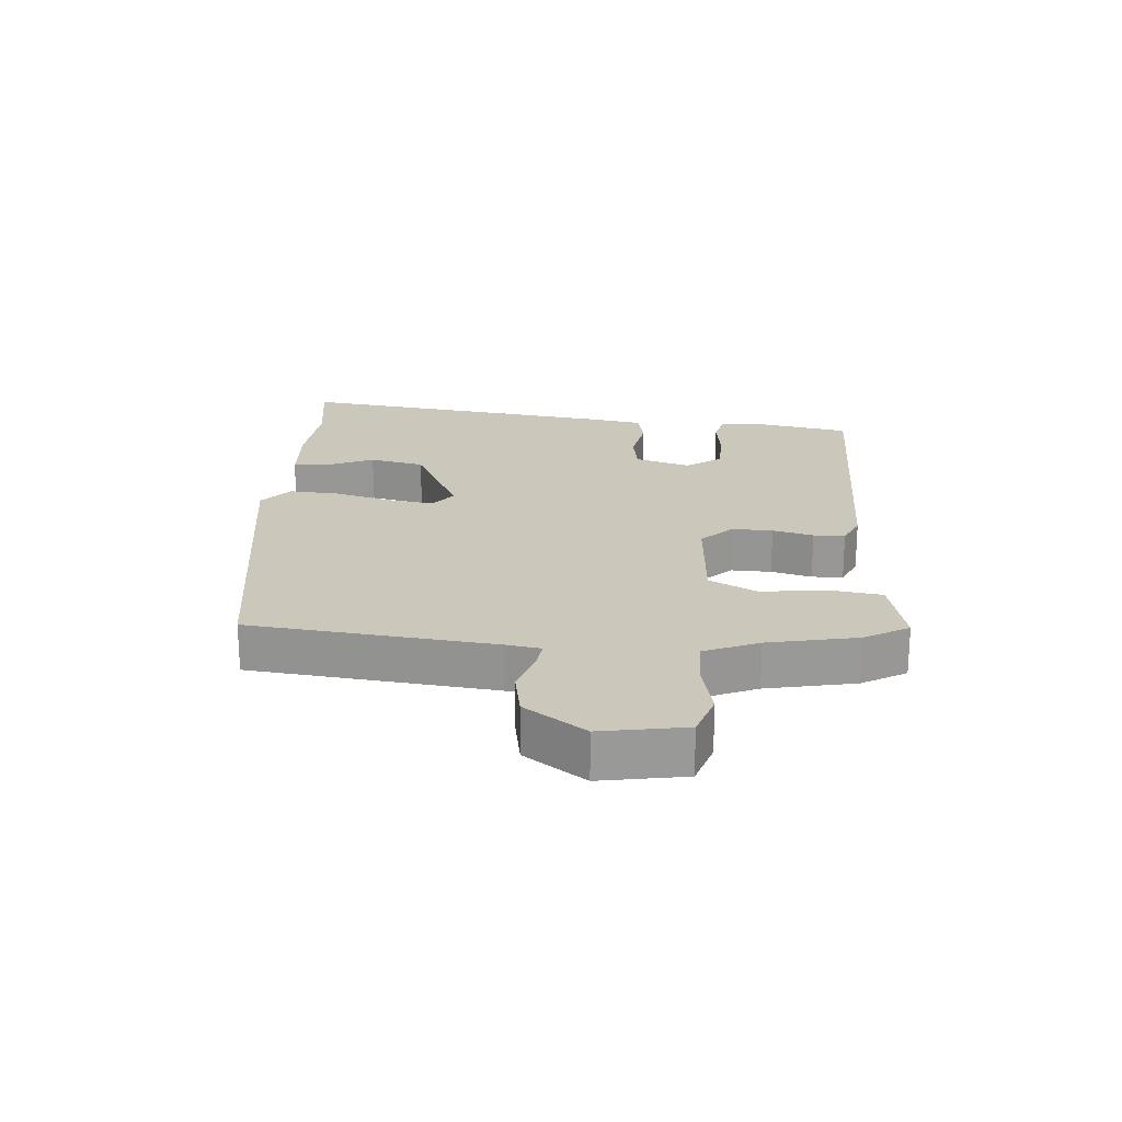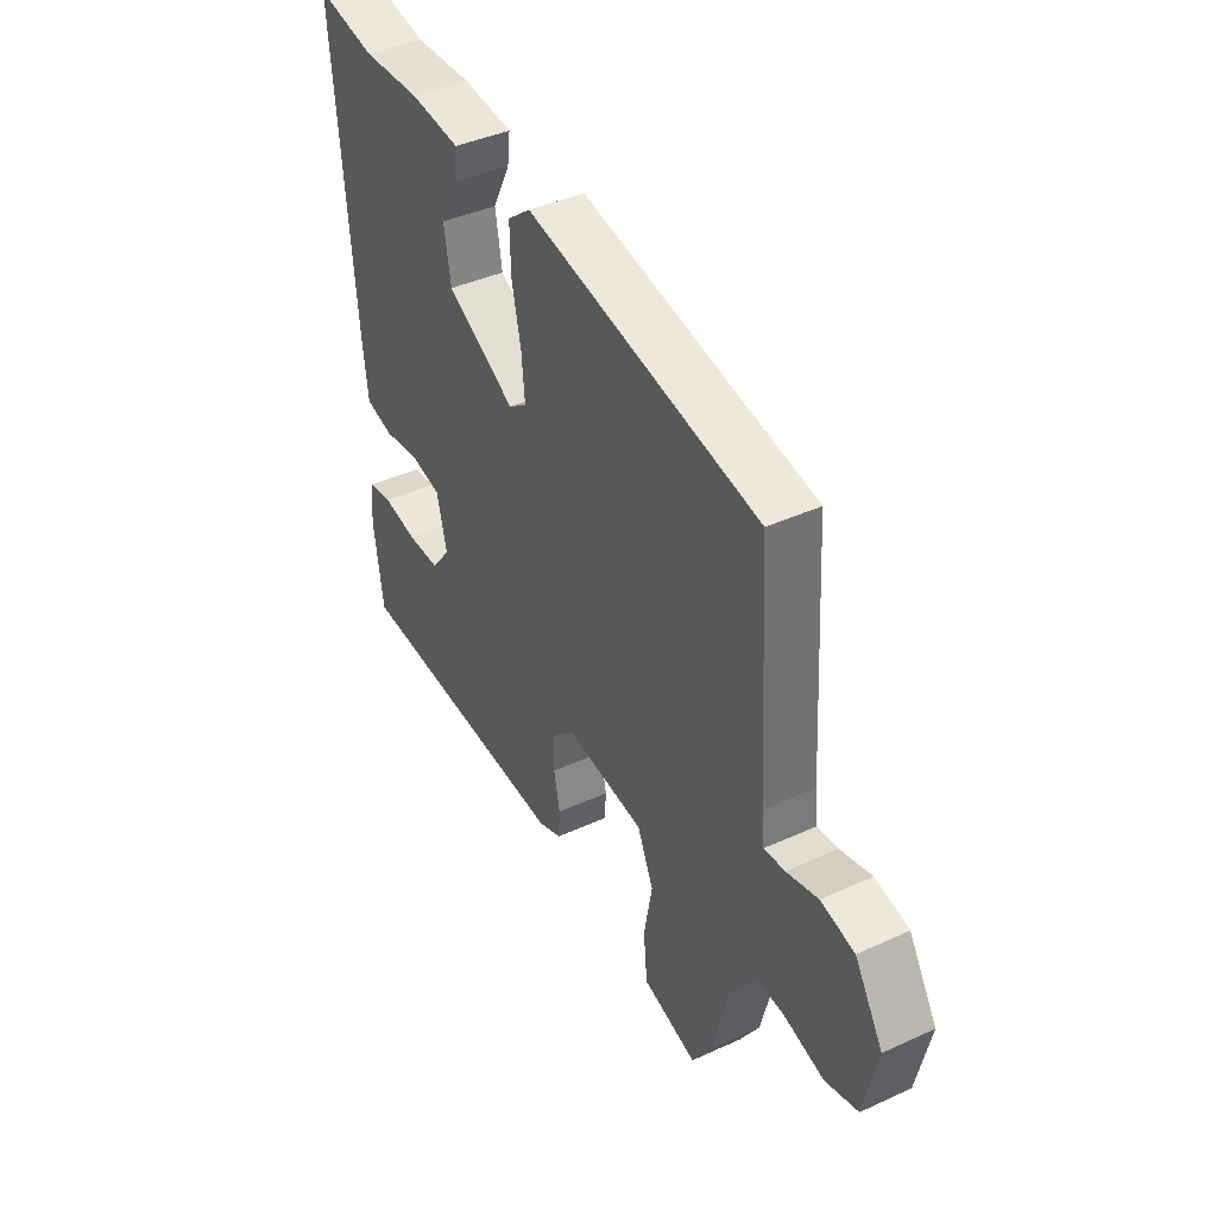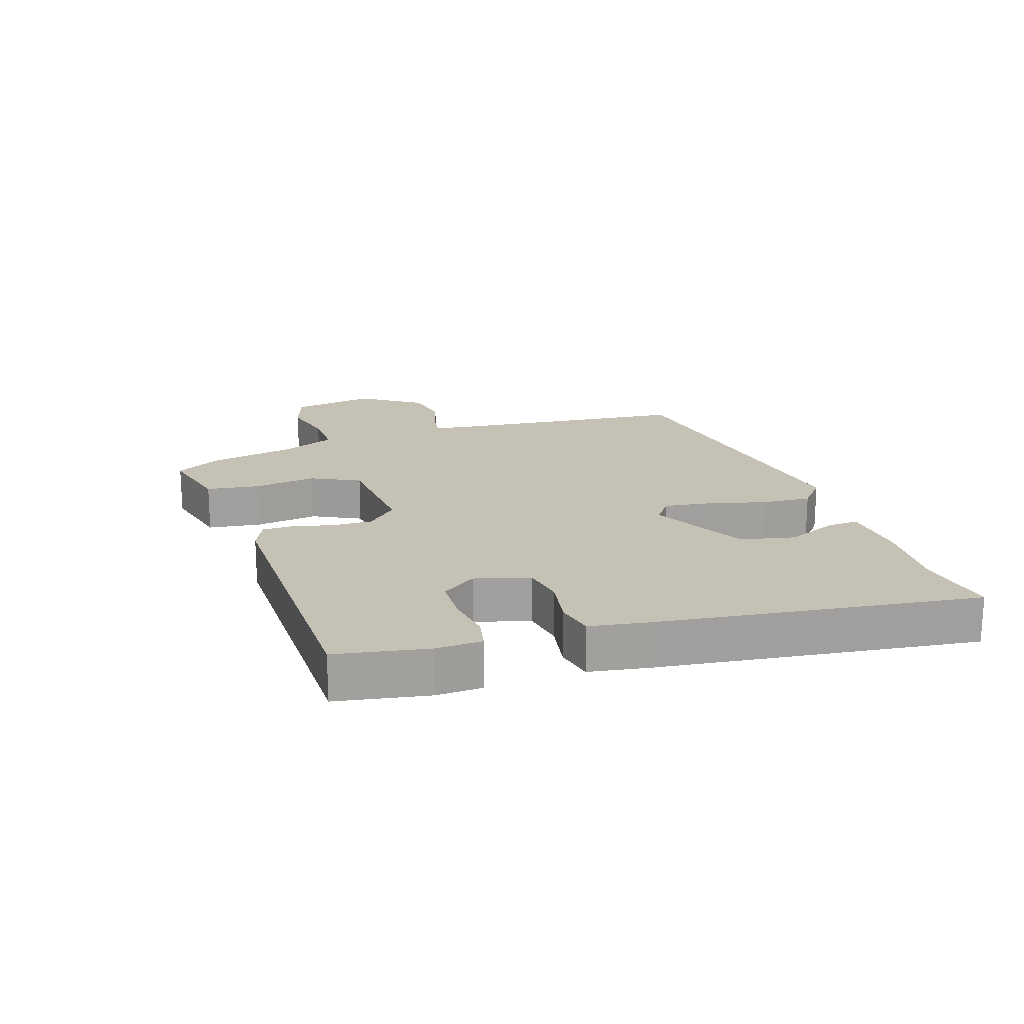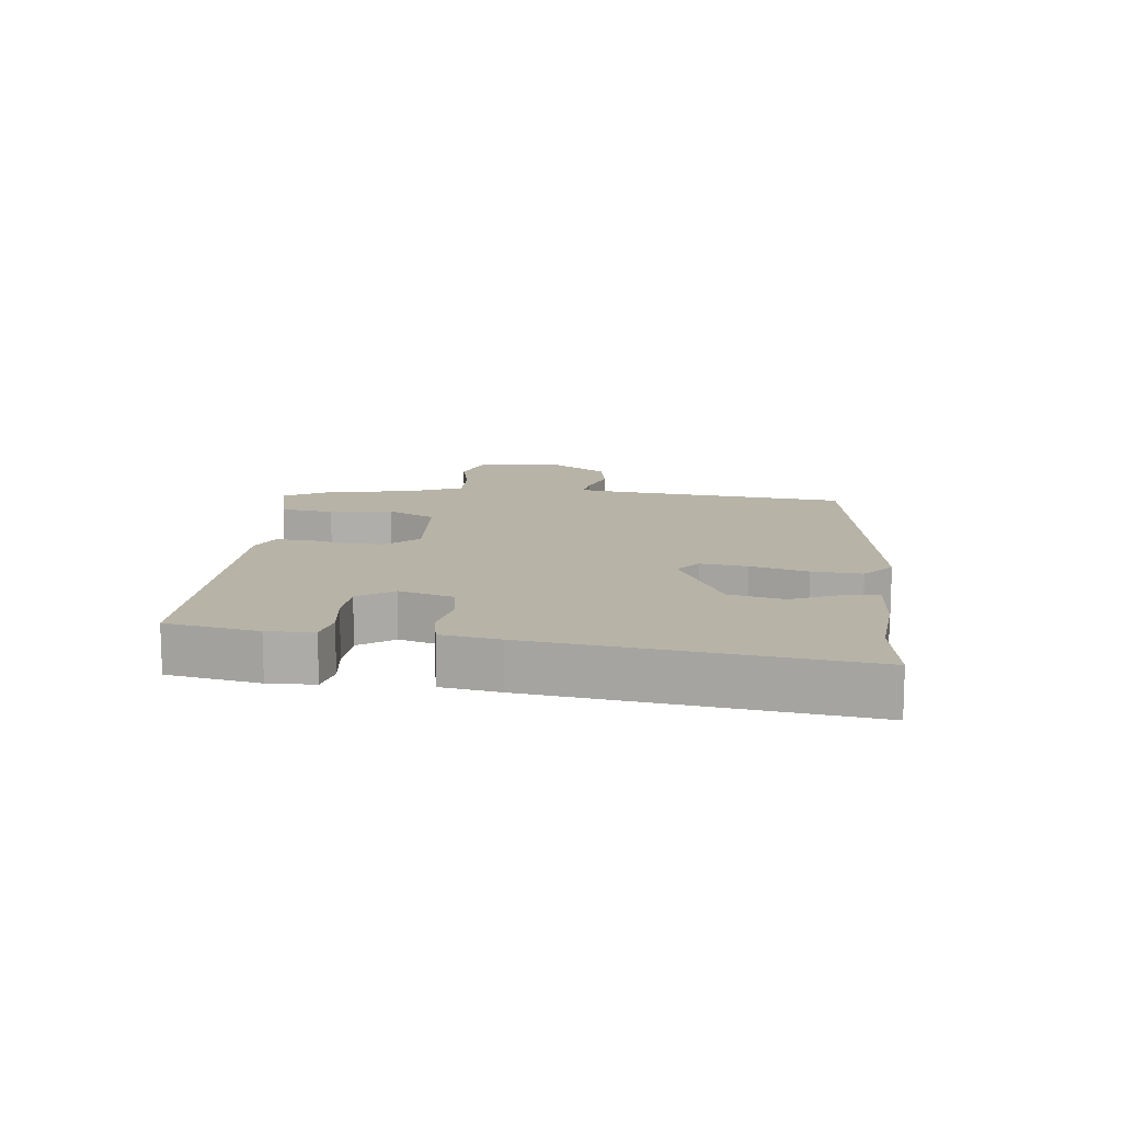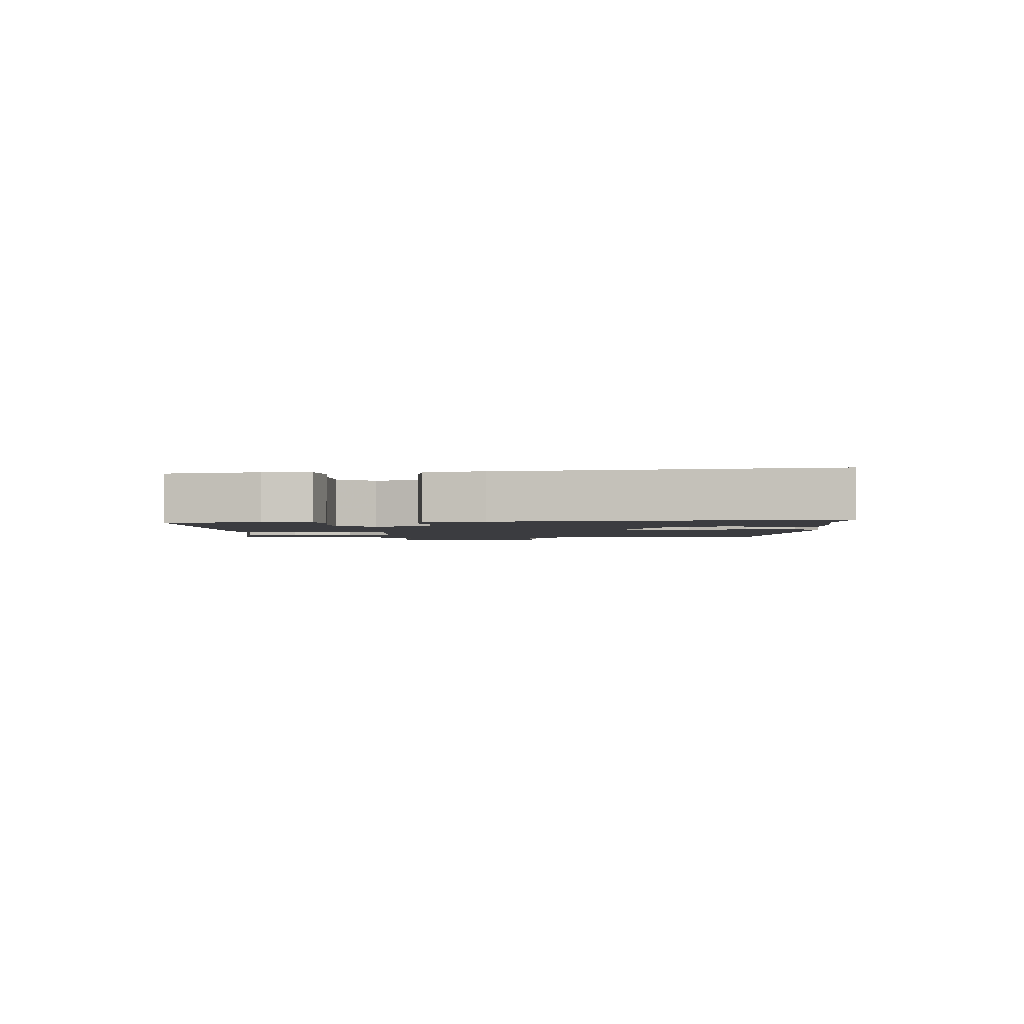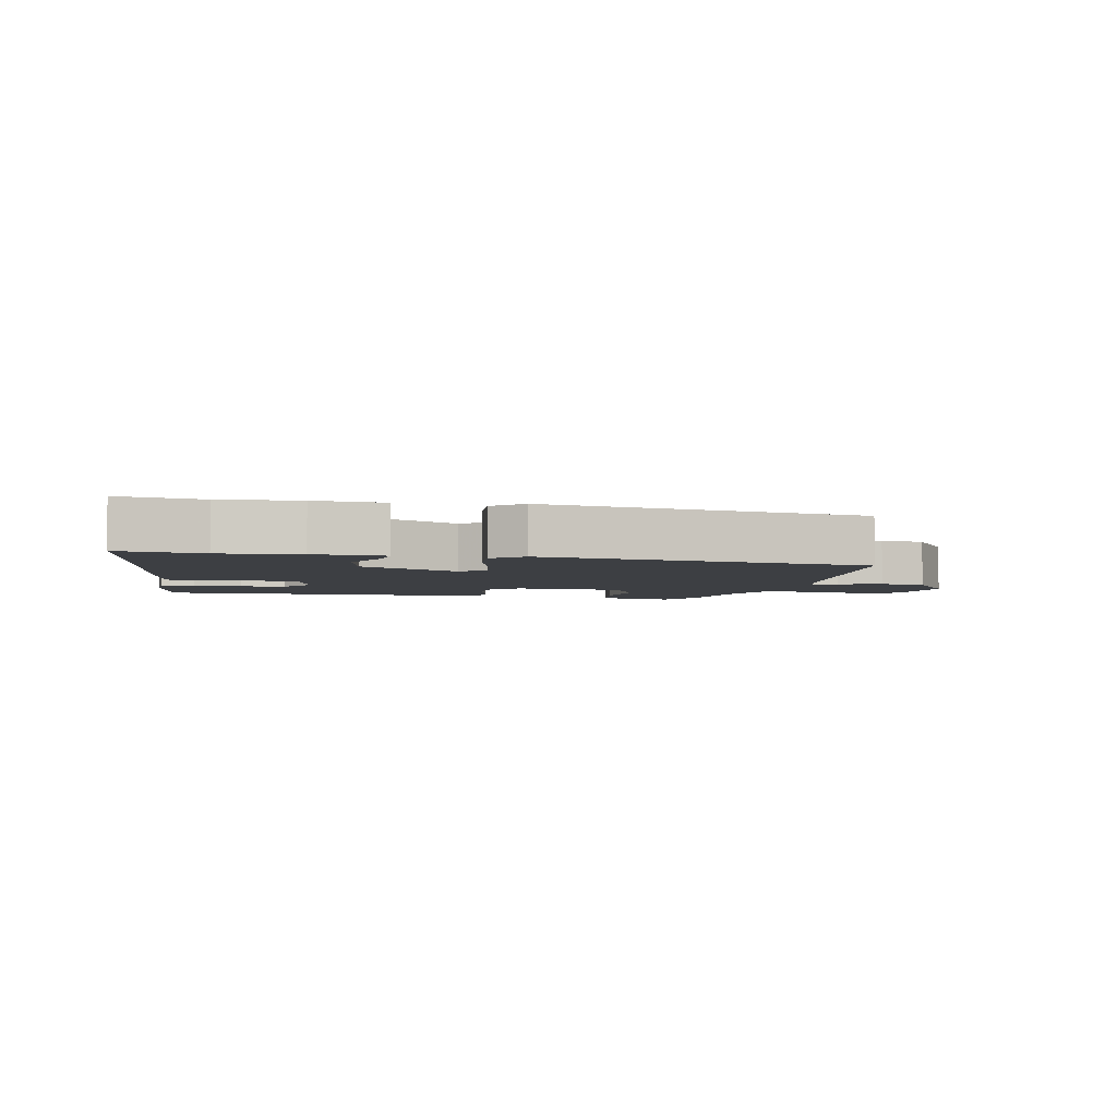
<metadata>
{"format":"obj","ext":"obj","renderer":"f3d","projection":"perspective","resolution":1024,"background":"white","views":[{"elev":21.6,"azim":97.1,"up":"+Y"},{"elev":40.6,"azim":60.7,"up":"+Z"},{"elev":18.8,"azim":-106.0,"up":"+Y"},{"elev":12.6,"azim":-80.9,"up":"+Y"},{"elev":-2.0,"azim":-84.3,"up":"+Y"},{"elev":-4.1,"azim":-8.7,"up":"+Y"}]}
</metadata>
<code>
v -0.497 0.07 -0.455
v -0.517 0.07 -0.31
v -0.511 0.07 -0.238
v -0.458 0.07 -0.229
v -0.383 0.07 -0.243
v -0.312 0.07 -0.243
v -0.271 0.07 -0.19
v -0.293 0.07 -0.103
v -0.359 0.07 -0.089
v -0.438 0.07 -0.1
v -0.498 0.07 -0.085
v -0.509 0.07 0.006
v -0.552 0.07 0.51
v -0.423 0.07 0.485
v -0.299 0.07 0.49
v -0.19 0.07 0.478
v -0.196 0.07 0.427
v -0.234 0.07 0.351
v -0.219 0.07 0.264
v -0.07 0.07 0.181
v -0.03 0.07 0.209
v -0.037 0.07 0.283
v -0.057 0.07 0.374
v -0.059 0.07 0.452
v -0.009 0.07 0.491
v 0.495 0.07 0.392
v 0.518 0.07 0.009
v 0.524 0.07 -0.046
v 0.569 0.07 -0.042
v 0.637 0.07 -0.024
v 0.71 0.07 -0.041
v 0.771 0.07 -0.139
v 0.742 0.07 -0.27
v 0.671 0.07 -0.29
v 0.584 0.07 -0.266
v 0.507 0.07 -0.261
v 0.467 0.07 -0.344
v 0.432 0.07 -0.482
v 0.389 0.07 -0.549
v 0.272 0.07 -0.515
v 0.264 0.07 -0.431
v 0.282 0.07 -0.333
v 0.247 0.07 -0.256
v 0.077 0.07 -0.236
v 0.028 0.07 -0.282
v 0.027 0.07 -0.345
v 0.04 0.07 -0.409
v 0.037 0.07 -0.458
v -0.013 0.07 -0.478
v -0.497 0 -0.455
v -0.517 0 -0.31
v -0.511 0 -0.238
v -0.458 0 -0.229
v -0.383 0 -0.243
v -0.312 0 -0.243
v -0.271 0 -0.19
v -0.293 0 -0.103
v -0.359 0 -0.089
v -0.438 0 -0.1
v -0.498 0 -0.085
v -0.509 0 0.006
v -0.552 0 0.51
v -0.423 0 0.485
v -0.299 0 0.49
v -0.19 0 0.478
v -0.196 0 0.427
v -0.234 0 0.351
v -0.219 0 0.264
v -0.07 0 0.181
v -0.03 0 0.209
v -0.037 0 0.283
v -0.057 0 0.374
v -0.059 0 0.452
v -0.009 0 0.491
v 0.495 0 0.392
v 0.518 0 0.009
v 0.524 0 -0.046
v 0.569 0 -0.042
v 0.637 0 -0.024
v 0.71 0 -0.041
v 0.771 0 -0.139
v 0.742 0 -0.27
v 0.671 0 -0.29
v 0.584 0 -0.266
v 0.507 0 -0.261
v 0.467 0 -0.344
v 0.432 0 -0.482
v 0.389 0 -0.549
v 0.272 0 -0.515
v 0.264 0 -0.431
v 0.282 0 -0.333
v 0.247 0 -0.256
v 0.077 0 -0.236
v 0.028 0 -0.282
v 0.027 0 -0.345
v 0.04 0 -0.409
v 0.037 0 -0.458
v -0.013 0 -0.478
f 46 47 48 49
f 45 46 49 1
f 44 45 1 2
f 39 40 41 42
f 37 38 39 42
f 36 37 42 43
f 32 33 34 35
f 32 35 36
f 29 30 31 32
f 28 29 32 36
f 27 28 36 43
f 22 23 24 25
f 21 22 25 26
f 20 21 26 27
f 15 16 17 18
f 14 15 18 19
f 13 14 19
f 12 13 19
f 9 10 11 12
f 8 9 12 19
f 7 8 19 20
f 2 3 4 5
f 2 5 6
f 44 2 6
f 20 27 43 44
f 7 20 44
f 6 7 44
f 98 97 96 95
f 50 98 95 94
f 51 50 94 93
f 91 90 89 88
f 91 88 87 86
f 92 91 86 85
f 84 83 82 81
f 85 84 81
f 81 80 79 78
f 85 81 78 77
f 92 85 77 76
f 74 73 72 71
f 75 74 71 70
f 76 75 70 69
f 67 66 65 64
f 68 67 64 63
f 68 63 62
f 68 62 61
f 61 60 59 58
f 68 61 58 57
f 69 68 57 56
f 54 53 52 51
f 55 54 51
f 55 51 93
f 93 92 76 69
f 93 69 56
f 93 56 55
f 1 50 51 2
f 2 51 52 3
f 3 52 53 4
f 4 53 54 5
f 5 54 55 6
f 6 55 56 7
f 7 56 57 8
f 8 57 58 9
f 9 58 59 10
f 10 59 60 11
f 11 60 61 12
f 12 61 62 13
f 13 62 63 14
f 14 63 64 15
f 15 64 65 16
f 16 65 66 17
f 17 66 67 18
f 18 67 68 19
f 19 68 69 20
f 20 69 70 21
f 21 70 71 22
f 22 71 72 23
f 23 72 73 24
f 24 73 74 25
f 25 74 75 26
f 26 75 76 27
f 27 76 77 28
f 28 77 78 29
f 29 78 79 30
f 30 79 80 31
f 31 80 81 32
f 32 81 82 33
f 33 82 83 34
f 34 83 84 35
f 35 84 85 36
f 36 85 86 37
f 37 86 87 38
f 38 87 88 39
f 39 88 89 40
f 40 89 90 41
f 41 90 91 42
f 42 91 92 43
f 43 92 93 44
f 44 93 94 45
f 45 94 95 46
f 46 95 96 47
f 47 96 97 48
f 48 97 98 49
f 49 98 50 1

</code>
